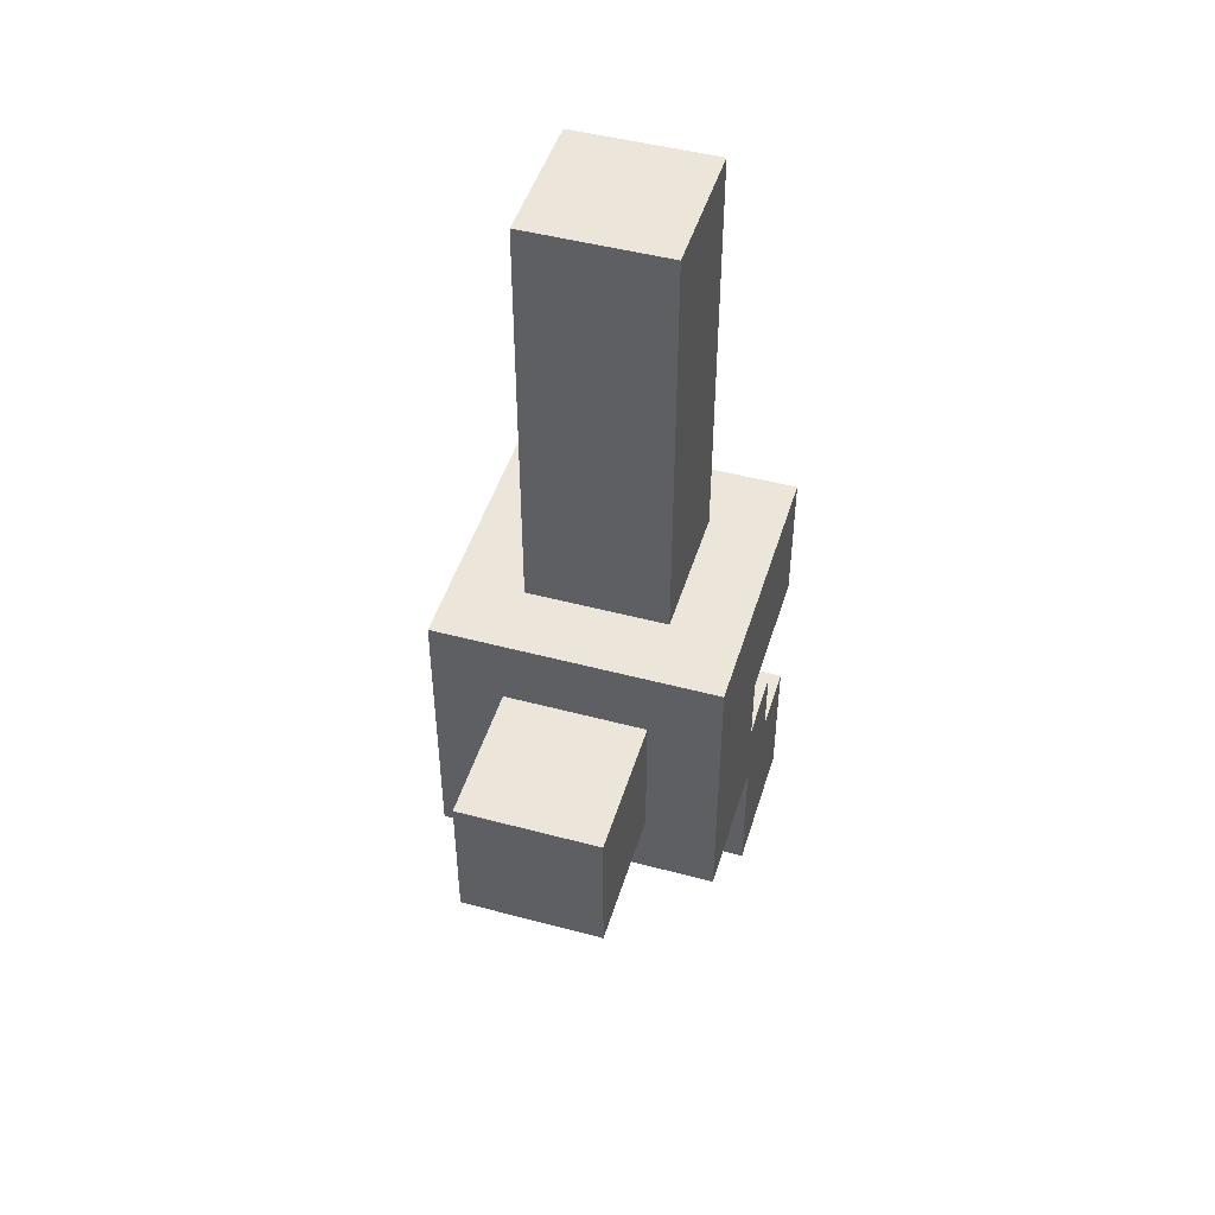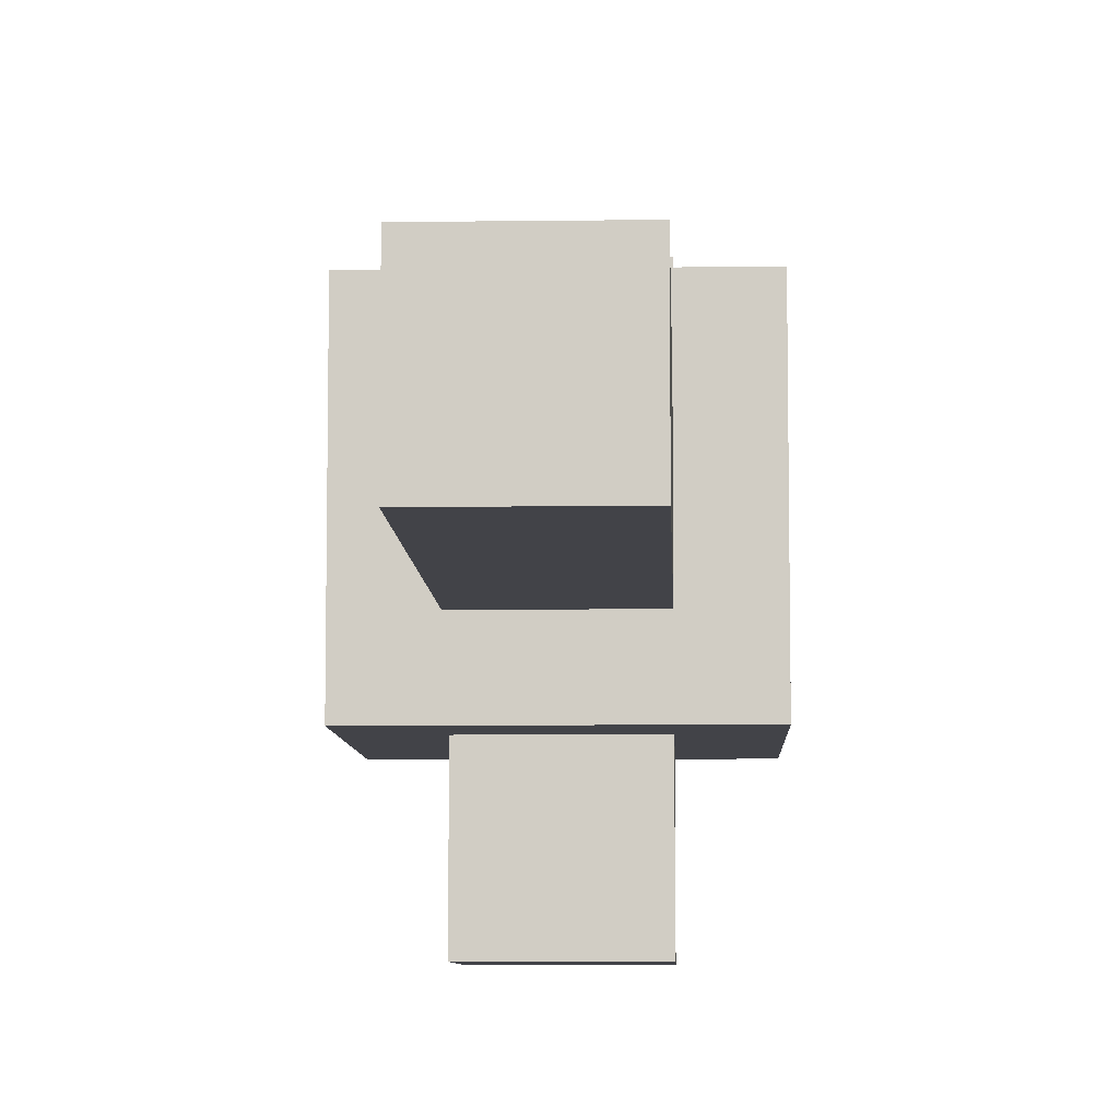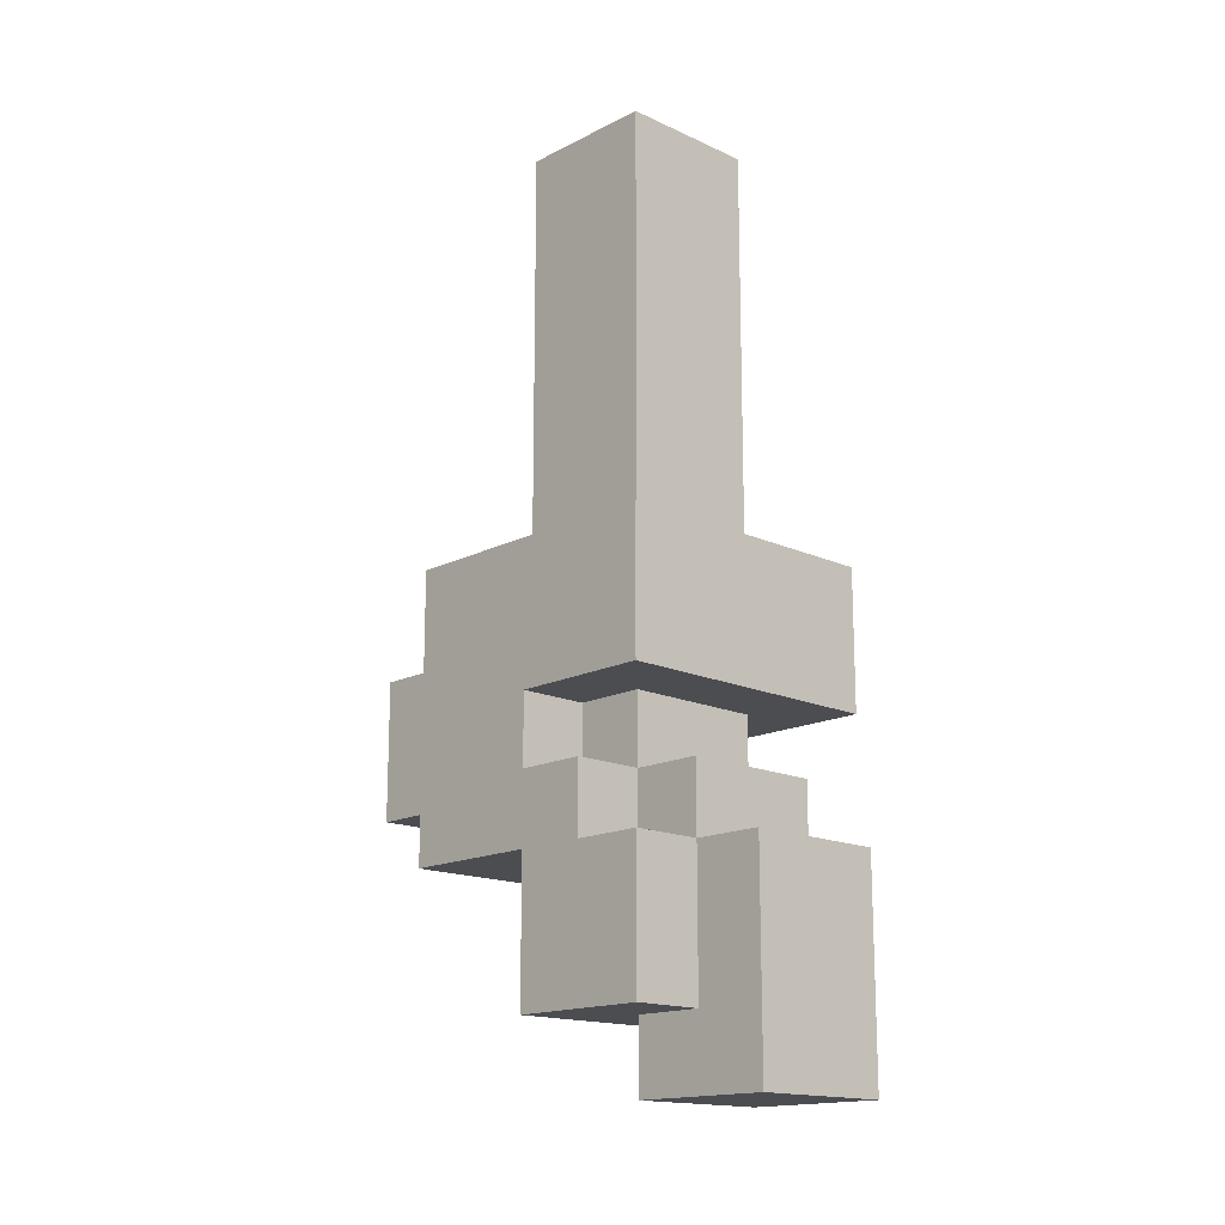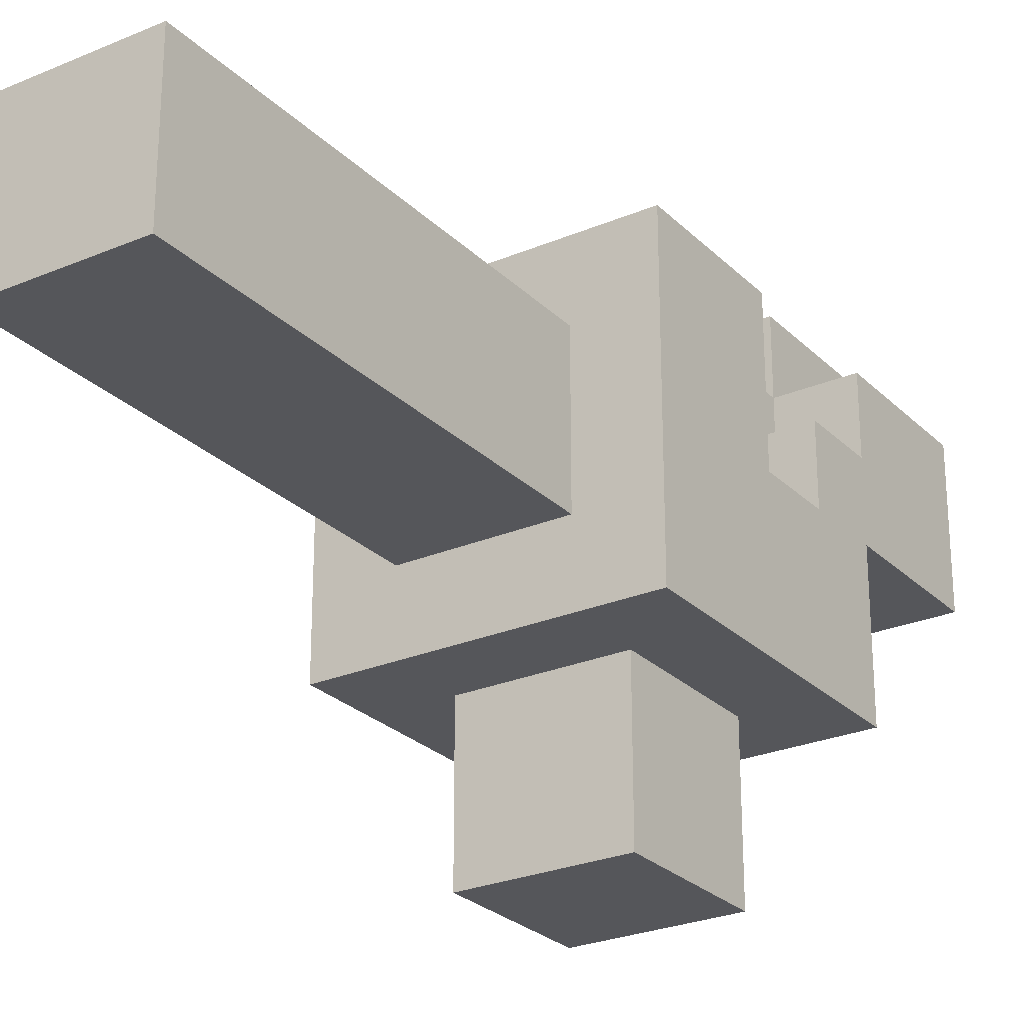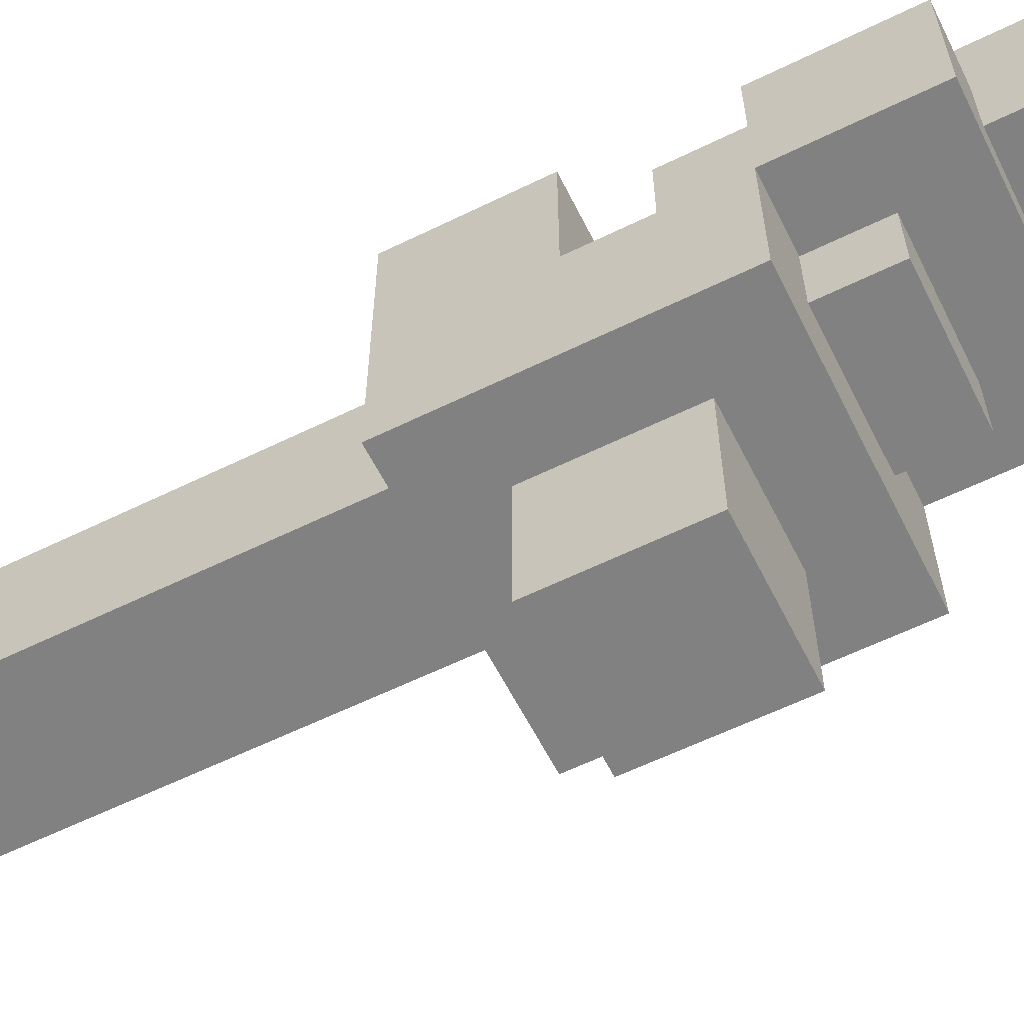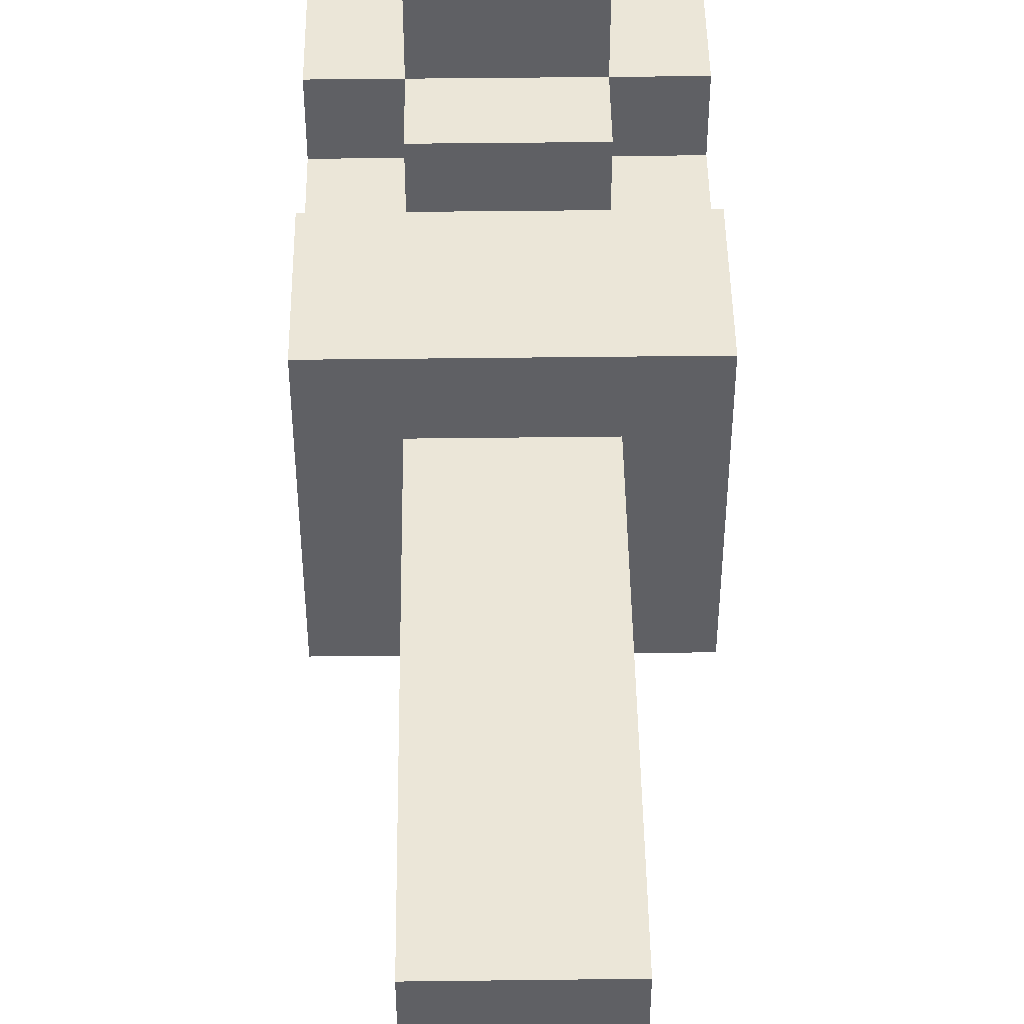
<metadata>
{"format":"obj","ext":"obj","renderer":"f3d","projection":"perspective","resolution":1024,"background":"white","views":[{"elev":47.3,"azim":16.8,"up":"+Z"},{"elev":-7.6,"azim":2.1,"up":"+Y"},{"elev":-16.0,"azim":136.4,"up":"+Z"},{"elev":-26.1,"azim":33.9,"up":"+Y"},{"elev":-60.4,"azim":116.6,"up":"+Y"},{"elev":46.1,"azim":-0.8,"up":"+Y"}]}
</metadata>
<code>
o
v -0.2 1.9 0.2
v -0.2 1.9 -0.2
v -0.2 2.1 -5.96e-08
v -0.2 2.1 -0.1
v -0.2 2.1 -0.2
v -0.2 2.1 -0.4
v -0.2 2.2 -0.1
v -0.2 2.2 -0.2
v -0.2 2.3 0.2
v -0.2 2.3 -5.96e-08
v -0.2 2.3 -0.2
v -0.2 2.3 -0.4
v -0.1 1.7 0.1
v -0.1 1.7 -0.1
v -0.1 1.9 0.1
v -0.1 1.9 -0.1
v -0.1 2 0.8
v -0.1 2 0.7
v -0.1 2 0.2
v -0.1 2 -0.2
v -0.1 2 -0.3
v -0.1 2.1 -5.96e-08
v -0.1 2.1 -0.1
v -0.1 2.1 -0.2
v -0.1 2.1 -0.3
v -0.1 2.2 0.8
v -0.1 2.2 0.7
v -0.1 2.2 0.2
v -0.1 2.2 -5.96e-08
v -0.1 2.2 -0.1
v -0.1 2.2 -0.2
v -0.1 2.2 -0.4
v -0.1 2.2 -0.5
v -0.1 2.3 -0.1
v -0.1 2.3 -0.2
v -0.1 2.3 -0.4
v -0.1 2.4 -0.2
v -0.1 2.4 -0.5
v 0.1 1.7 0.1
v 0.1 1.7 -0.1
v 0.1 1.9 0.1
v 0.1 1.9 -0.1
v 0.1 2 0.8
v 0.1 2 0.7
v 0.1 2 0.2
v 0.1 2 -0.2
v 0.1 2 -0.3
v 0.1 2.1 -5.96e-08
v 0.1 2.1 -0.1
v 0.1 2.1 -0.2
v 0.1 2.1 -0.3
v 0.1 2.2 0.8
v 0.1 2.2 0.7
v 0.1 2.2 0.2
v 0.1 2.2 -5.96e-08
v 0.1 2.2 -0.1
v 0.1 2.2 -0.2
v 0.1 2.2 -0.4
v 0.1 2.2 -0.5
v 0.1 2.3 -0.1
v 0.1 2.3 -0.2
v 0.1 2.3 -0.4
v 0.1 2.4 -0.2
v 0.1 2.4 -0.5
v 0.2 1.9 0.2
v 0.2 1.9 -0.2
v 0.2 2.1 -5.96e-08
v 0.2 2.1 -0.1
v 0.2 2.1 -0.2
v 0.2 2.1 -0.4
v 0.2 2.2 -0.1
v 0.2 2.2 -0.2
v 0.2 2.3 0.2
v 0.2 2.3 -5.96e-08
v 0.2 2.3 -0.2
v 0.2 2.3 -0.4
v -0.1 2 0.8
v -0.1 2.2 0.8
v 0.1 2 0.8
v 0.1 2.2 0.8
v -0.2 1.9 0.2
v -0.2 2.3 0.2
v -0.1 1.9 0.2
v -0.1 2 0.2
v -0.1 2.2 0.2
v 0.1 1.9 0.2
v 0.1 2 0.2
v 0.1 2.2 0.2
v 0.2 1.9 0.2
v 0.2 2.3 0.2
v -0.1 1.7 0.1
v -0.1 1.9 0.1
v 0.1 1.7 0.1
v 0.1 1.9 0.1
v -0.2 2.1 -0.1
v -0.2 2.2 -0.1
v -0.1 2.1 -0.1
v -0.1 2.2 -0.1
v -0.1 2.3 -0.1
v 0.1 2.1 -0.1
v 0.1 2.2 -0.1
v 0.1 2.3 -0.1
v 0.2 2.1 -0.1
v 0.2 2.2 -0.1
v -0.2 2.2 -0.2
v -0.2 2.3 -0.2
v -0.1 2.2 -0.2
v -0.1 2.3 -0.2
v -0.1 2.4 -0.2
v 0.1 2.2 -0.2
v 0.1 2.3 -0.2
v 0.1 2.4 -0.2
v 0.2 2.2 -0.2
v 0.2 2.3 -0.2
v -0.2 2.1 -5.96e-08
v -0.2 2.3 -5.96e-08
v -0.1 2.1 -5.96e-08
v -0.1 2.2 -5.96e-08
v 0.1 2.1 -5.96e-08
v 0.1 2.2 -5.96e-08
v 0.2 2.1 -5.96e-08
v 0.2 2.3 -5.96e-08
v -0.1 1.7 -0.1
v -0.1 1.9 -0.1
v 0.1 1.7 -0.1
v 0.1 1.9 -0.1
v -0.2 1.9 -0.2
v -0.2 2.1 -0.2
v -0.1 2 -0.2
v -0.1 2.1 -0.2
v 0.1 2 -0.2
v 0.1 2.1 -0.2
v 0.2 1.9 -0.2
v 0.2 2.1 -0.2
v -0.1 2 -0.3
v -0.1 2.1 -0.3
v 0.1 2 -0.3
v 0.1 2.1 -0.3
v -0.2 2.1 -0.4
v -0.2 2.3 -0.4
v -0.1 2.2 -0.4
v -0.1 2.3 -0.4
v 0.1 2.2 -0.4
v 0.1 2.3 -0.4
v 0.2 2.1 -0.4
v 0.2 2.3 -0.4
v -0.1 2.2 -0.5
v -0.1 2.4 -0.5
v 0.1 2.2 -0.5
v 0.1 2.4 -0.5
v -0.1 1.7 0.1
v 0.1 1.7 0.1
v -0.1 1.7 -0.1
v 0.1 1.7 -0.1
v -0.2 1.9 0.2
v -0.1 1.9 0.2
v 0.1 1.9 0.2
v 0.2 1.9 0.2
v -0.1 1.9 0.1
v 0.1 1.9 0.1
v -0.1 1.9 -0.1
v 0.1 1.9 -0.1
v -0.2 1.9 -0.2
v 0.2 1.9 -0.2
v -0.1 2 0.8
v 0.1 2 0.8
v -0.1 2 0.7
v 0.1 2 0.7
v -0.1 2 0.2
v 0.1 2 0.2
v -0.1 2 -0.2
v 0.1 2 -0.2
v -0.1 2 -0.3
v 0.1 2 -0.3
v -0.2 2.1 -0.2
v -0.1 2.1 -0.2
v 0.1 2.1 -0.2
v 0.2 2.1 -0.2
v -0.1 2.1 -0.3
v 0.1 2.1 -0.3
v -0.2 2.1 -0.4
v 0.2 2.1 -0.4
v -0.1 2.2 -0.4
v 0.1 2.2 -0.4
v -0.1 2.2 -0.5
v 0.1 2.2 -0.5
v -0.2 2.1 -5.96e-08
v -0.1 2.1 -5.96e-08
v 0.1 2.1 -5.96e-08
v 0.2 2.1 -5.96e-08
v -0.2 2.1 -0.1
v -0.1 2.1 -0.1
v 0.1 2.1 -0.1
v 0.2 2.1 -0.1
v -0.1 2.2 0.8
v 0.1 2.2 0.8
v -0.1 2.2 0.7
v 0.1 2.2 0.7
v -0.1 2.2 0.2
v 0.1 2.2 0.2
v -0.1 2.2 -5.96e-08
v 0.1 2.2 -5.96e-08
v -0.2 2.2 -0.1
v -0.1 2.2 -0.1
v 0.1 2.2 -0.1
v 0.2 2.2 -0.1
v -0.2 2.2 -0.2
v -0.1 2.2 -0.2
v 0.1 2.2 -0.2
v 0.2 2.2 -0.2
v -0.2 2.3 0.2
v 0.2 2.3 0.2
v -0.2 2.3 -5.96e-08
v 0.2 2.3 -5.96e-08
v -0.1 2.3 -0.1
v 0.1 2.3 -0.1
v -0.2 2.3 -0.2
v -0.1 2.3 -0.2
v 0.1 2.3 -0.2
v 0.2 2.3 -0.2
v -0.2 2.3 -0.4
v -0.1 2.3 -0.4
v 0.1 2.3 -0.4
v 0.2 2.3 -0.4
v -0.1 2.4 -0.2
v 0.1 2.4 -0.2
v -0.1 2.4 -0.5
v 0.1 2.4 -0.5
f 3 2 1
f 4 2 3
f 5 2 4
f 7 6 5
f 7 5 4
f 8 6 7
f 9 3 1
f 10 3 9
f 11 6 8
f 12 6 11
f 15 14 13
f 16 14 15
f 24 21 20
f 25 21 24
f 26 18 17
f 27 19 18
f 27 18 26
f 28 19 27
f 29 23 22
f 30 23 29
f 34 31 30
f 35 31 34
f 36 33 32
f 37 36 35
f 38 33 36
f 38 36 37
f 39 40 41
f 41 40 42
f 46 47 50
f 50 47 51
f 43 44 52
f 44 45 53
f 52 44 53
f 53 45 54
f 48 49 55
f 55 49 56
f 56 57 60
f 60 57 61
f 58 59 62
f 61 62 63
f 62 59 64
f 63 62 64
f 65 66 67
f 67 66 68
f 68 66 69
f 69 70 71
f 68 69 71
f 71 70 72
f 65 67 73
f 73 67 74
f 72 70 75
f 75 70 76
f 79 78 77
f 80 78 79
f 83 82 81
f 84 82 83
f 85 82 84
f 86 84 83
f 87 84 86
f 88 82 85
f 89 87 86
f 89 88 87
f 90 82 88
f 90 88 89
f 93 92 91
f 94 92 93
f 97 96 95
f 98 96 97
f 101 99 98
f 102 99 101
f 103 101 100
f 104 101 103
f 107 106 105
f 108 106 107
f 111 109 108
f 112 109 111
f 113 111 110
f 114 111 113
f 115 116 117
f 117 116 118
f 118 116 120
f 119 120 121
f 120 116 122
f 121 120 122
f 123 124 125
f 125 124 126
f 127 128 129
f 129 128 130
f 127 129 131
f 127 131 133
f 131 132 133
f 133 132 134
f 135 136 137
f 137 136 138
f 139 140 141
f 141 140 142
f 139 141 143
f 139 143 145
f 143 144 145
f 145 144 146
f 147 148 149
f 149 148 150
f 153 152 151
f 154 152 153
f 159 156 155
f 159 157 156
f 160 158 157
f 160 157 159
f 161 159 155
f 162 158 160
f 163 161 155
f 163 162 161
f 164 158 162
f 164 162 163
f 167 166 165
f 168 166 167
f 169 168 167
f 170 168 169
f 173 172 171
f 174 172 173
f 179 176 175
f 180 178 177
f 181 179 175
f 181 180 179
f 182 178 180
f 182 180 181
f 185 184 183
f 186 184 185
f 187 188 191
f 191 188 192
f 189 190 193
f 193 190 194
f 195 196 197
f 197 196 198
f 197 198 199
f 199 198 200
f 201 202 204
f 204 202 205
f 203 204 207
f 207 204 208
f 205 206 209
f 209 206 210
f 211 212 213
f 213 212 214
f 215 216 218
f 218 216 219
f 217 218 221
f 221 218 222
f 219 220 223
f 223 220 224
f 225 226 227
f 227 226 228

</code>
